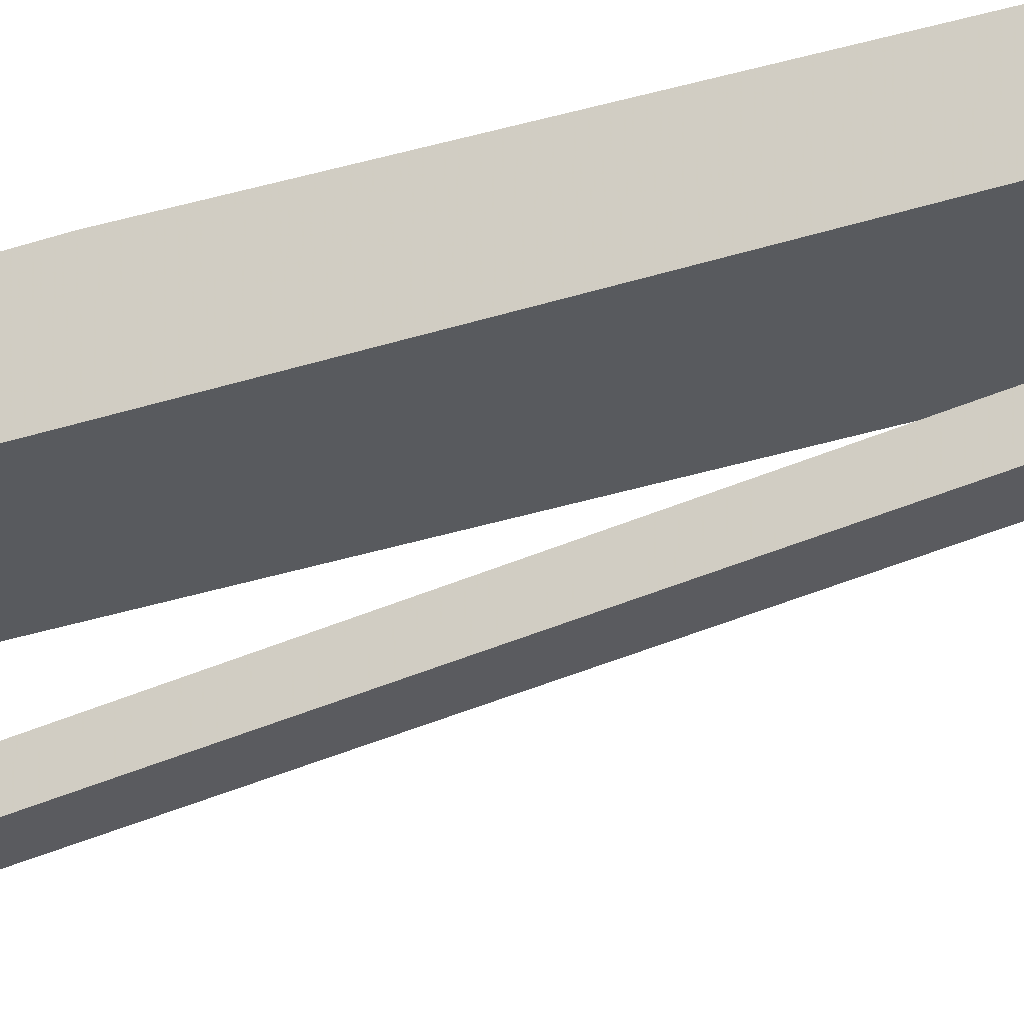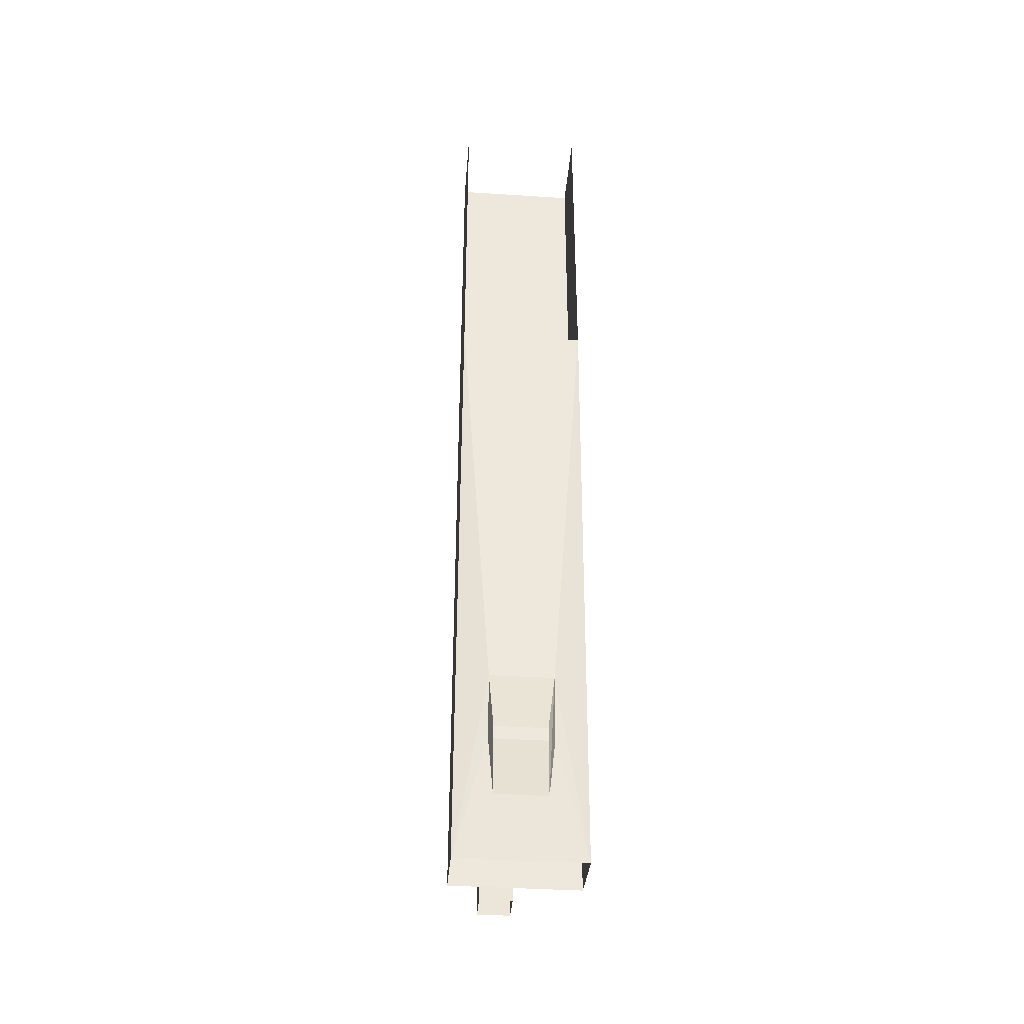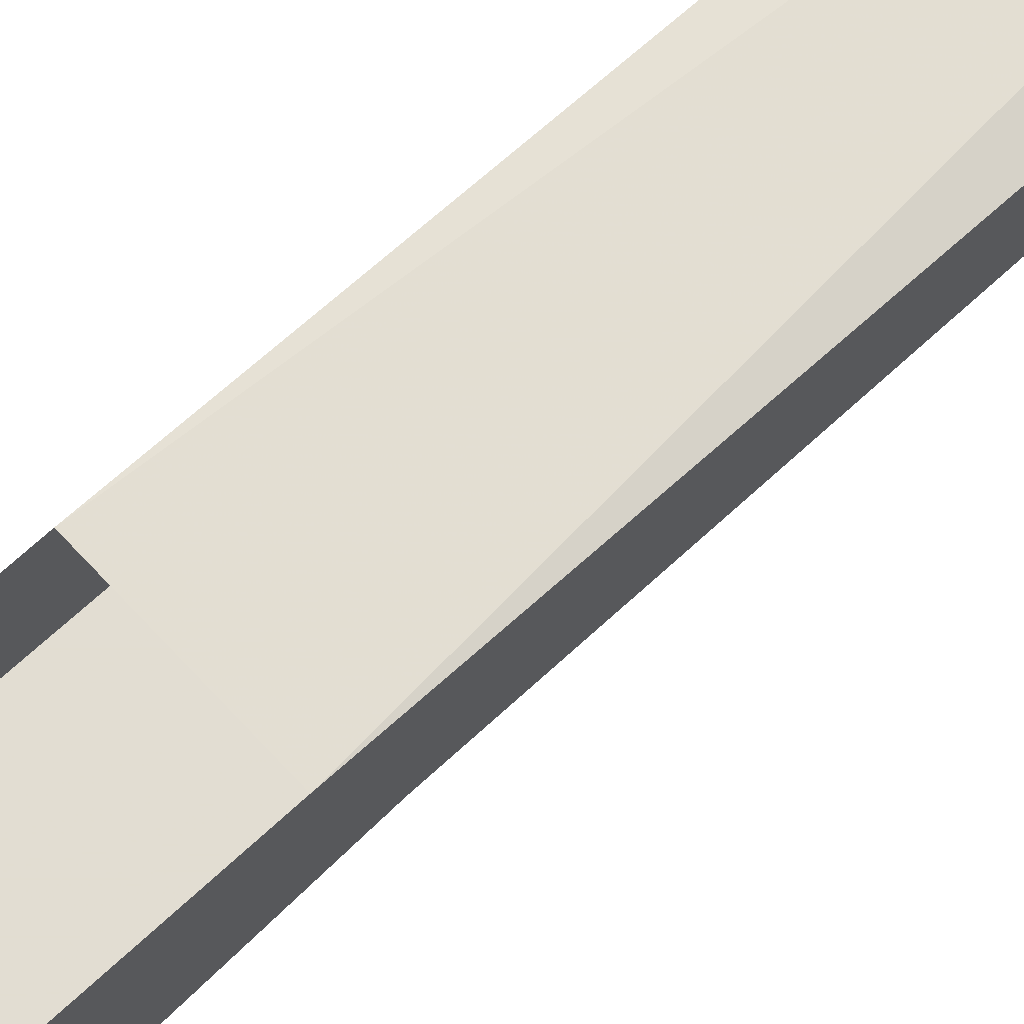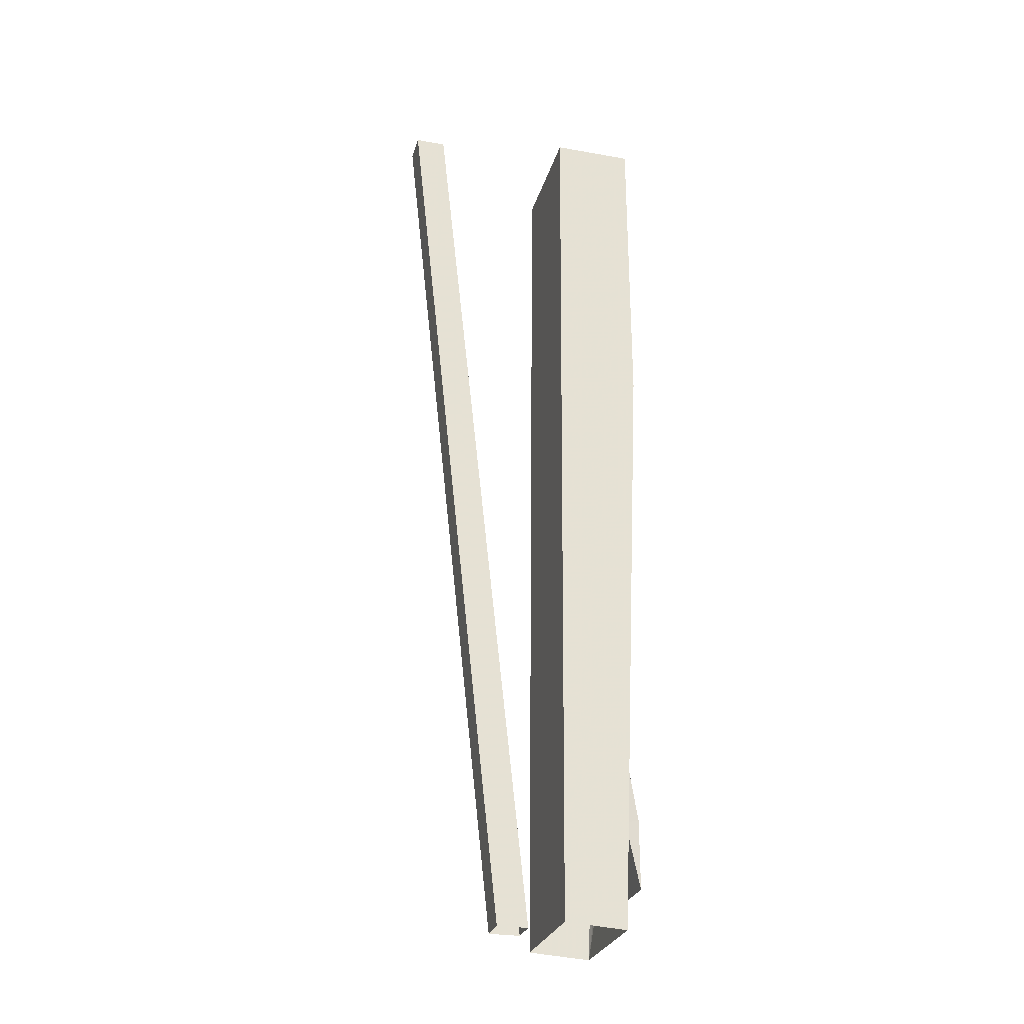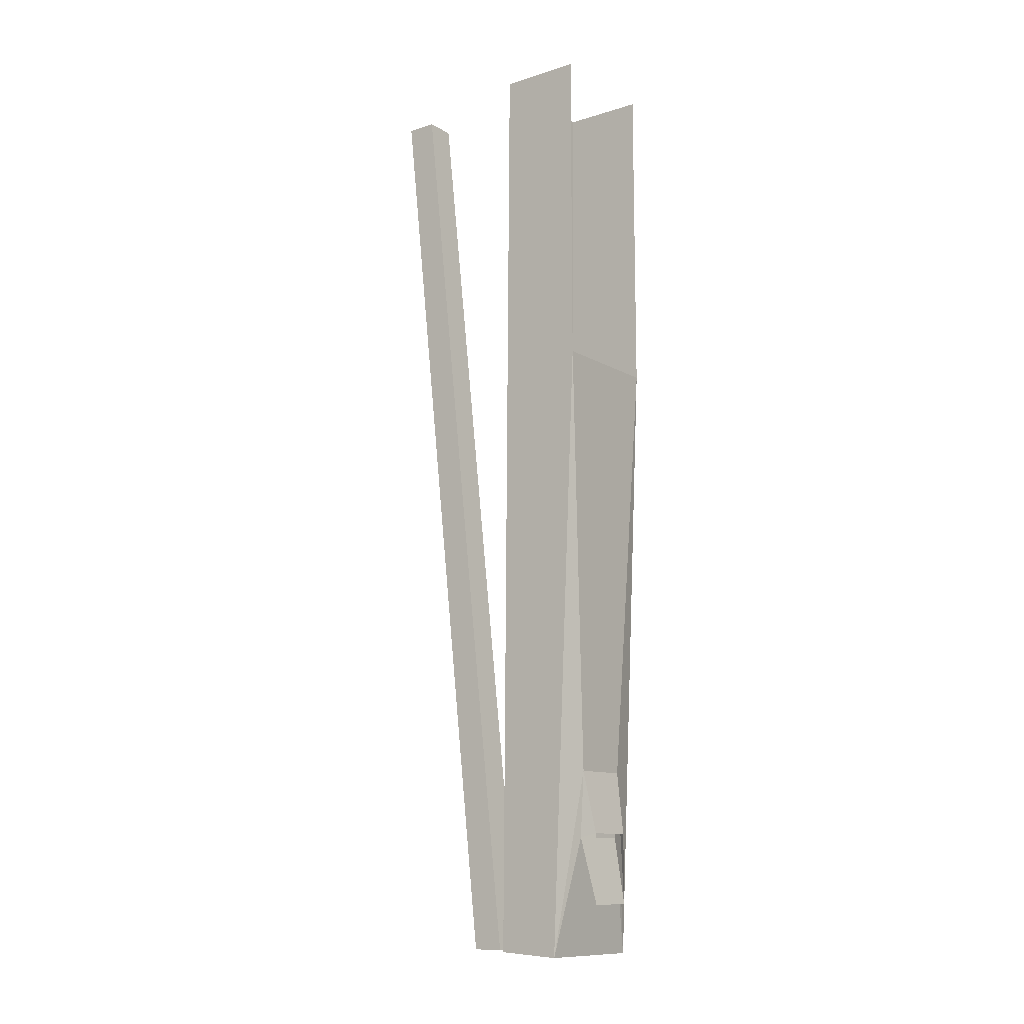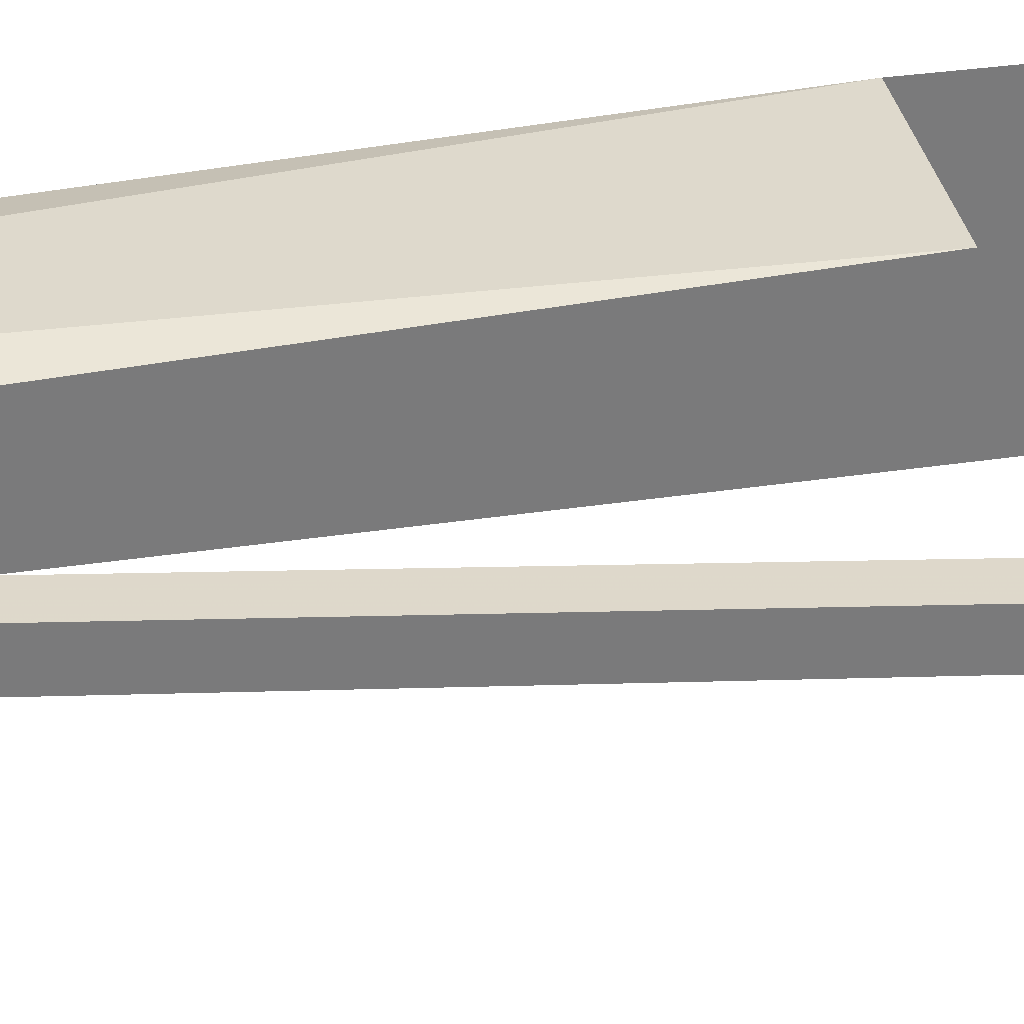
<metadata>
{"format":"obj","ext":"obj","renderer":"f3d","projection":"perspective","resolution":1024,"background":"white","views":[{"elev":-31.2,"azim":-64.3,"up":"+Z"},{"elev":-38.2,"azim":-4.7,"up":"+Y"},{"elev":68.8,"azim":-132.9,"up":"+Z"},{"elev":-27.9,"azim":-105.0,"up":"+Y"},{"elev":-11.6,"azim":-53.6,"up":"+Y"},{"elev":32.2,"azim":78.5,"up":"+Z"}]}
</metadata>
<code>
v -0.0625 -1.641 0.4688
v -0.0625 -1.508 0.4766
v -0.125 -1.875 0.4453
v 0.125 -1.875 0.4453
v 0.0625 -1.641 0.4688
v 0.04688 -1.773 0.5
v -0.05469 -1.773 0.5
v -0.05469 -1.633 0.5
v 0.04688 -1.633 0.5
v 0.0625 -1.508 0.4766
v -0.125 -0.6406 0.5
v -0.125 -1.867 0.3203
v -0.125 0.007812 0.5
v -0.125 0.007812 0.3359
v 0.125 -1.867 0.3203
v 0.125 0.007812 0.3359
v 0.125 0.007812 0.5
v 0.125 -0.6406 0.5
v -0.0625 -1.867 0.2031
v -0.0625 -1.867 0.2656
v -0.0625 0.007812 0.0625
v -0.0625 0.007812 0
v 0 -1.867 0.2031
v 0 0.007812 0
v 0 -1.867 0.2656
v 0 0.007812 0.0625
f 1 2 3
f 1 3 4
f 1 4 5
f 1 5 6
f 1 6 7
f 1 7 8
f 1 8 2
f 2 8 9
f 2 9 10
f 2 10 11
f 2 11 3
f 3 11 12
f 12 11 13
f 12 13 14
f 12 14 15
f 15 14 16
f 15 16 4
f 4 16 17
f 4 17 18
f 4 18 10
f 4 10 5
f 5 10 6
f 6 10 9
f 18 11 10
f 19 20 21
f 19 21 22
f 19 22 23
f 23 22 24
f 23 24 25
f 25 24 26
f 25 26 20
f 20 26 21

</code>
